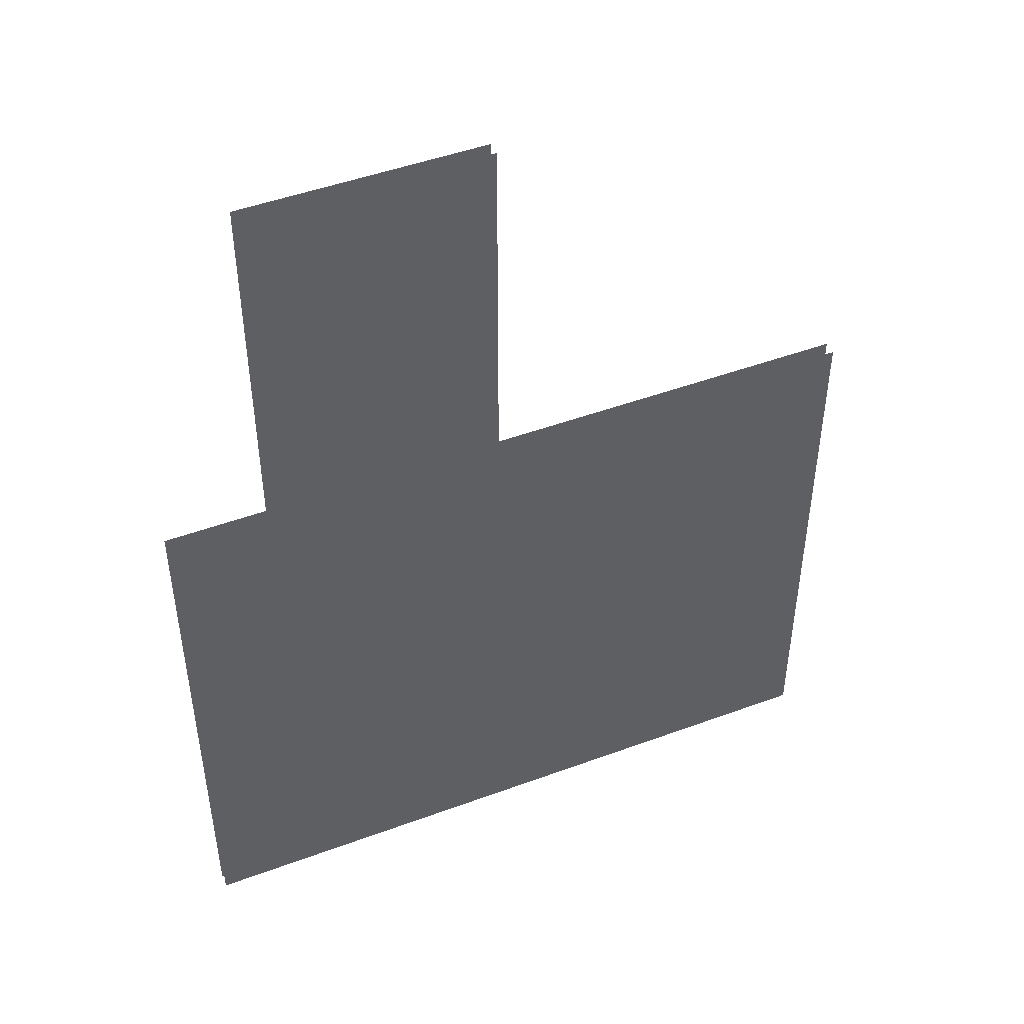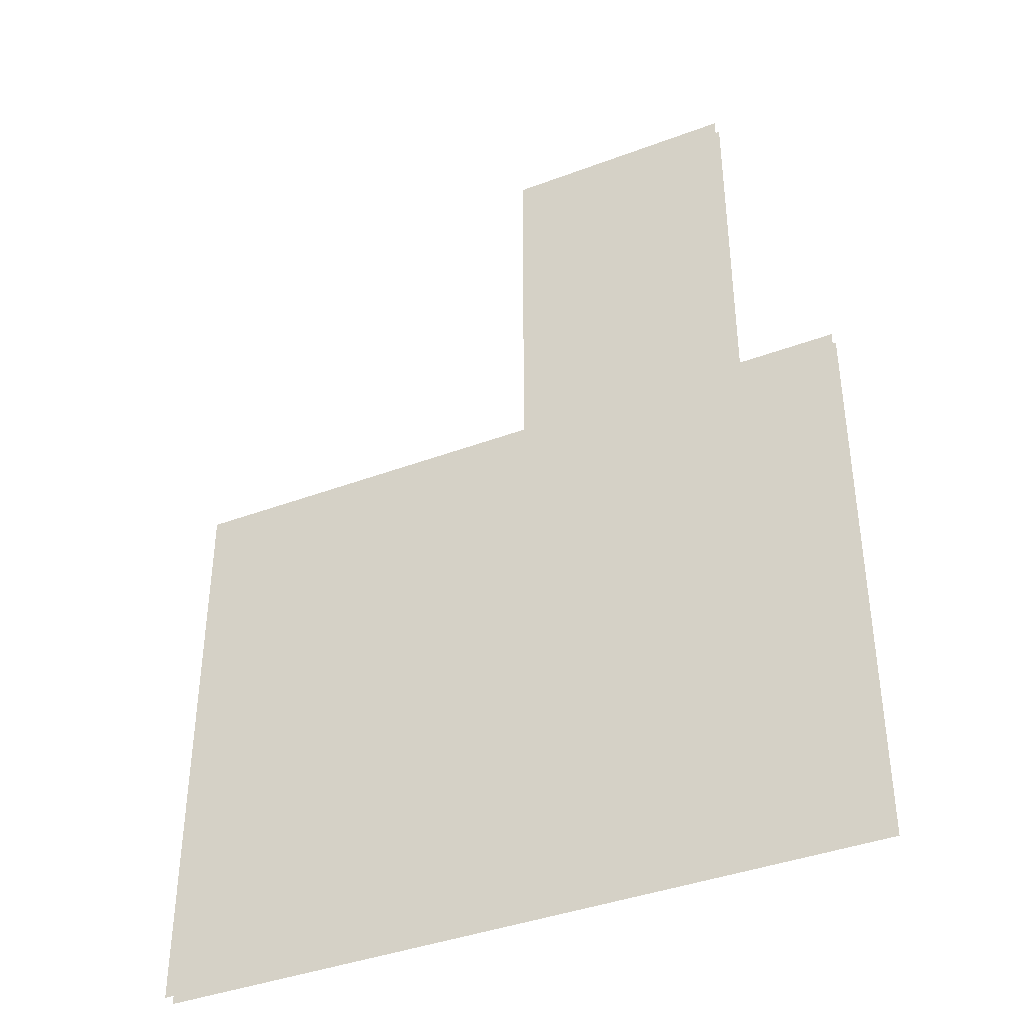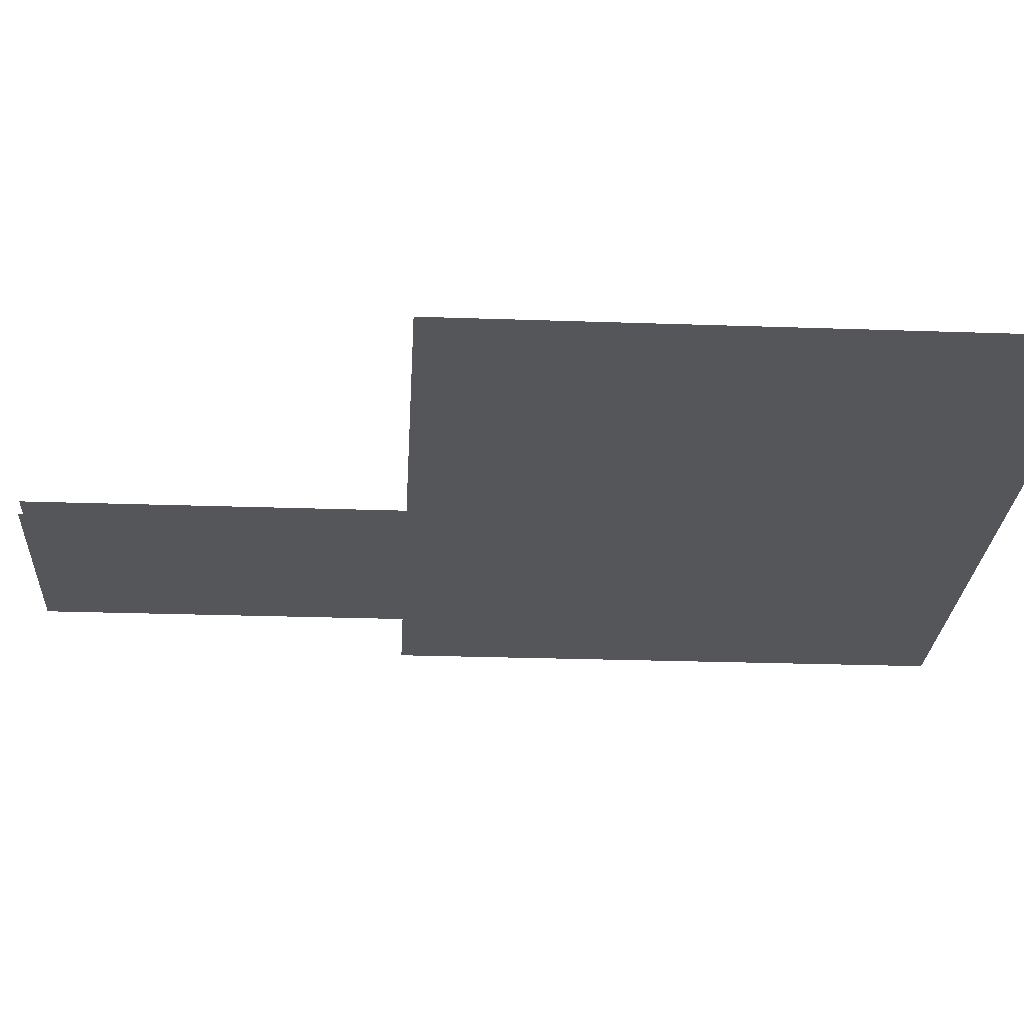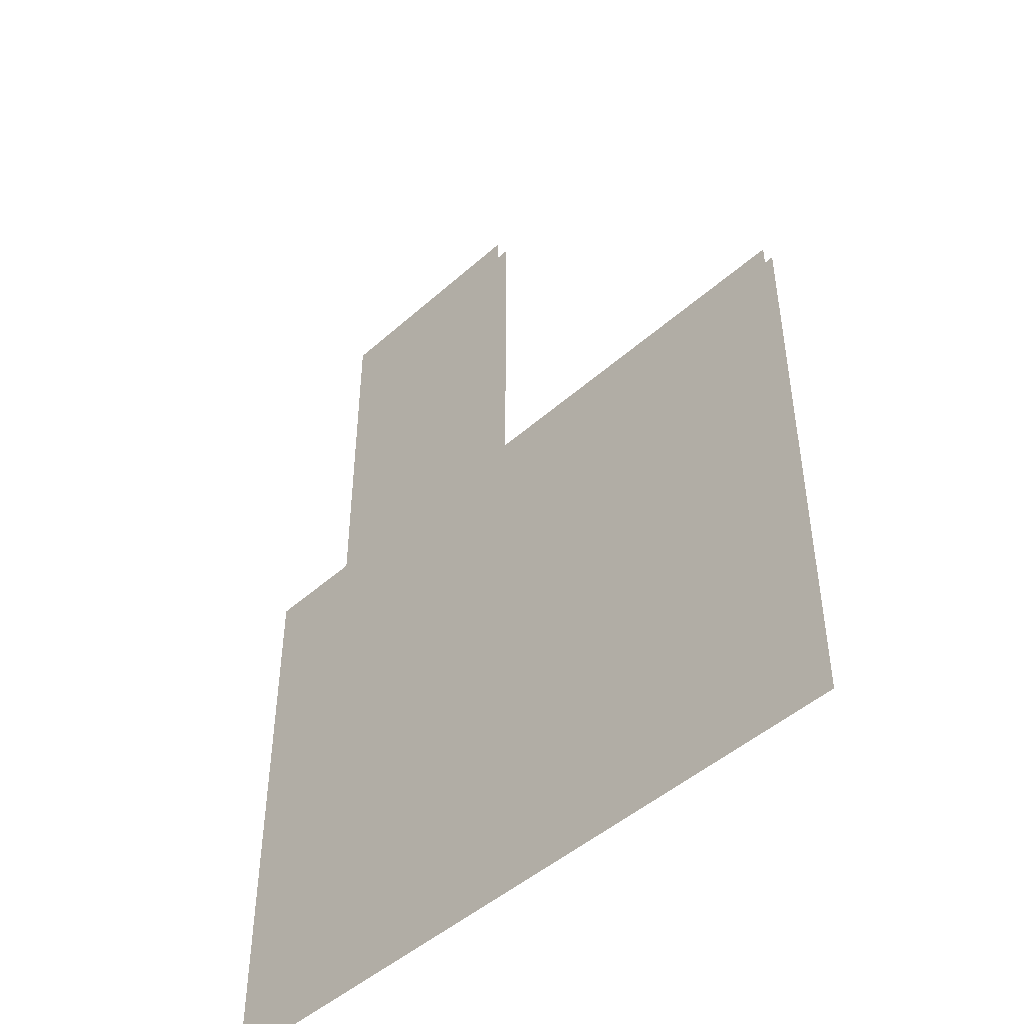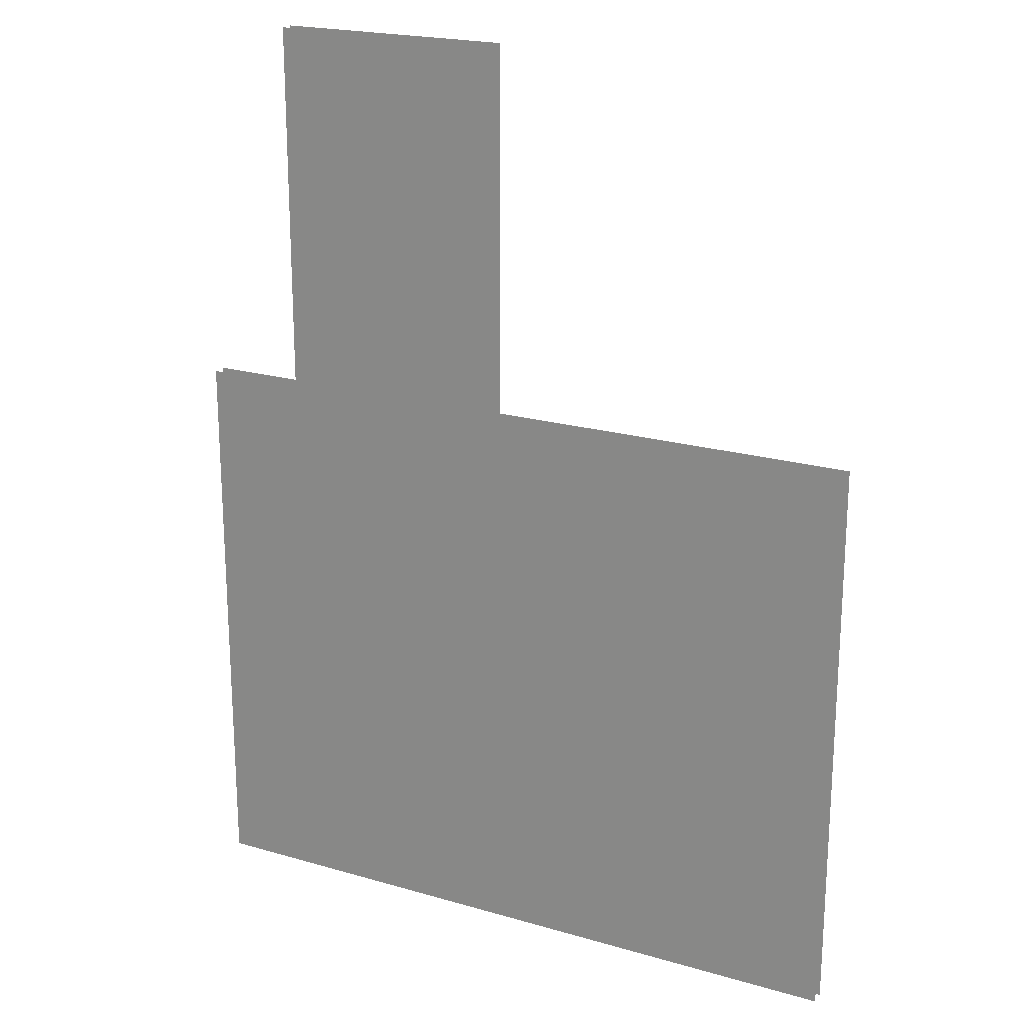
<metadata>
{"format":"obj","ext":"obj","renderer":"f3d","projection":"perspective","resolution":1024,"background":"white","views":[{"elev":47.6,"azim":157.4,"up":"+Y"},{"elev":-39.9,"azim":24.9,"up":"+Y"},{"elev":-25.6,"azim":-93.2,"up":"+Z"},{"elev":-47.3,"azim":-134.9,"up":"+Y"},{"elev":20.9,"azim":-152.4,"up":"+Y"}]}
</metadata>
<code>
o floor_38
v 52.2 -16.5 0
v 52.2 -16.5 -0.1
v 57.45 -16.5 0
v 57.45 -16.5 -0.1
v 57.45 -12.25 0
v 57.45 -12.25 -0.1
v 56.7 -12.25 0
v 56.7 -12.25 -0.1
v 56.7 -9.5 0
v 56.7 -9.5 -0.1
v 54.95 -9.5 0
v 54.95 -9.5 -0.1
v 54.95 -12.25 0
v 54.95 -12.25 -0.1
v 52.2 -12.25 0
v 52.2 -12.25 -0.1
f 1 13 15
f 16 14 2
f 13 7 11
f 12 8 14
f 7 9 11
f 12 10 8
f 3 13 1
f 2 14 4
f 3 7 13
f 14 8 4
f 3 5 7
f 8 6 4

</code>
